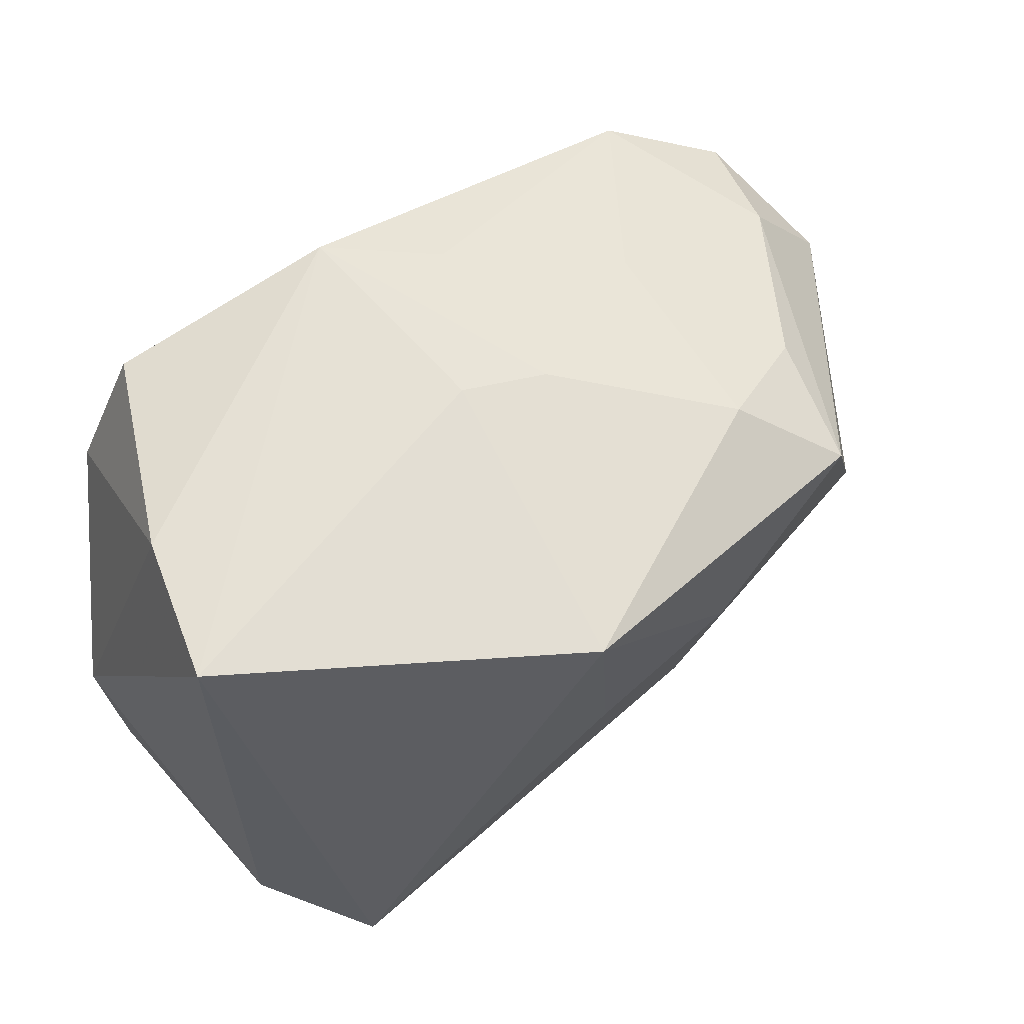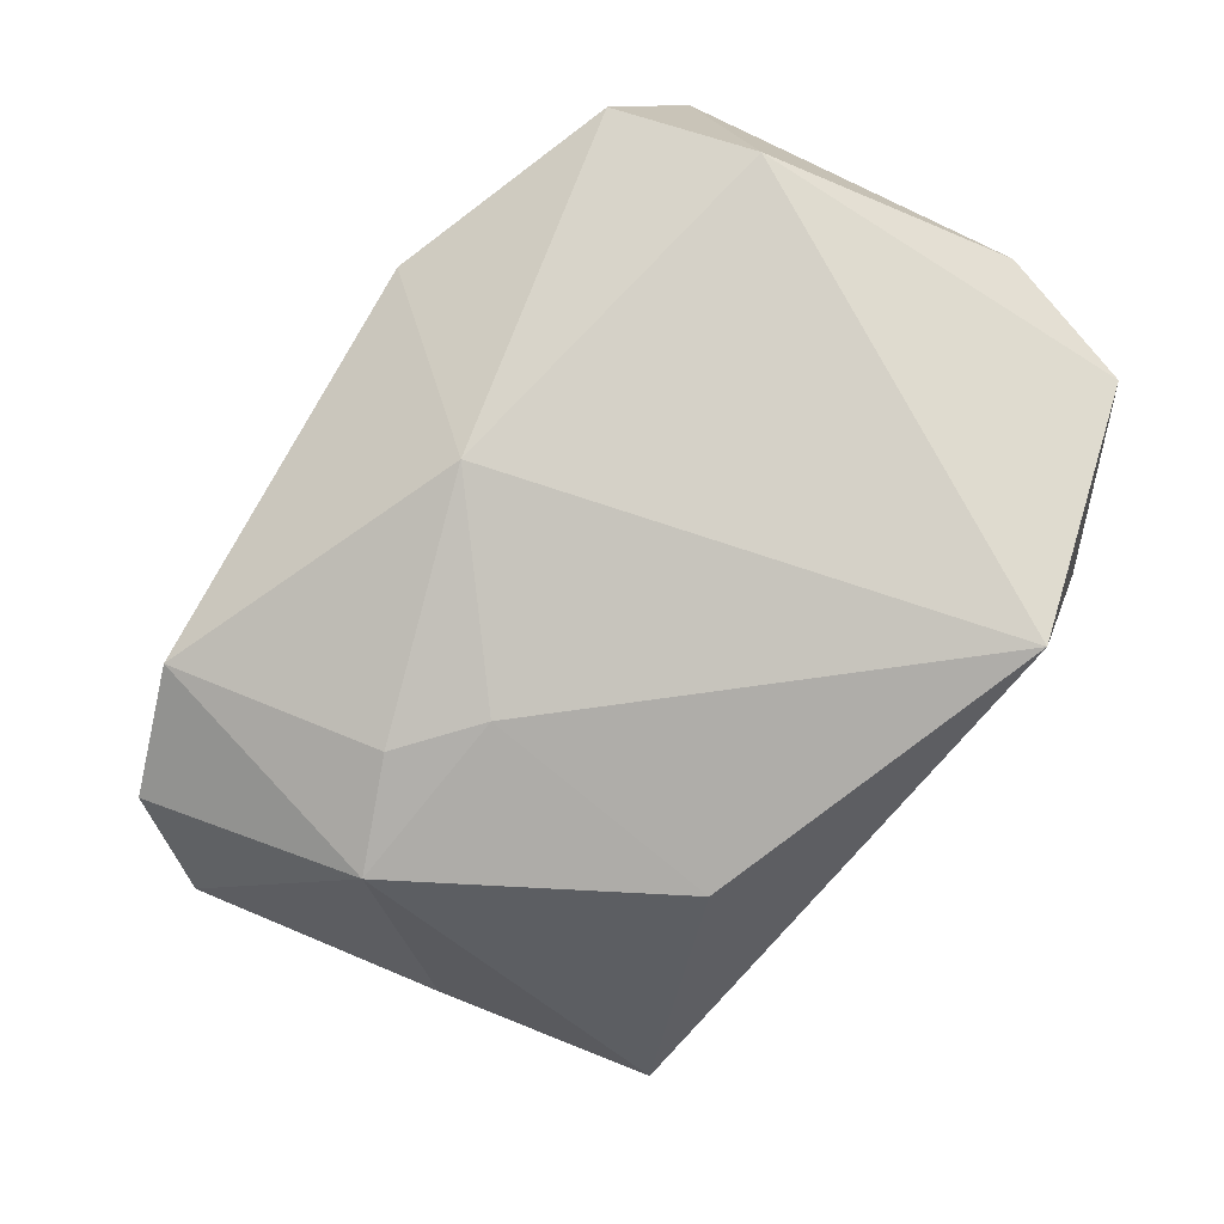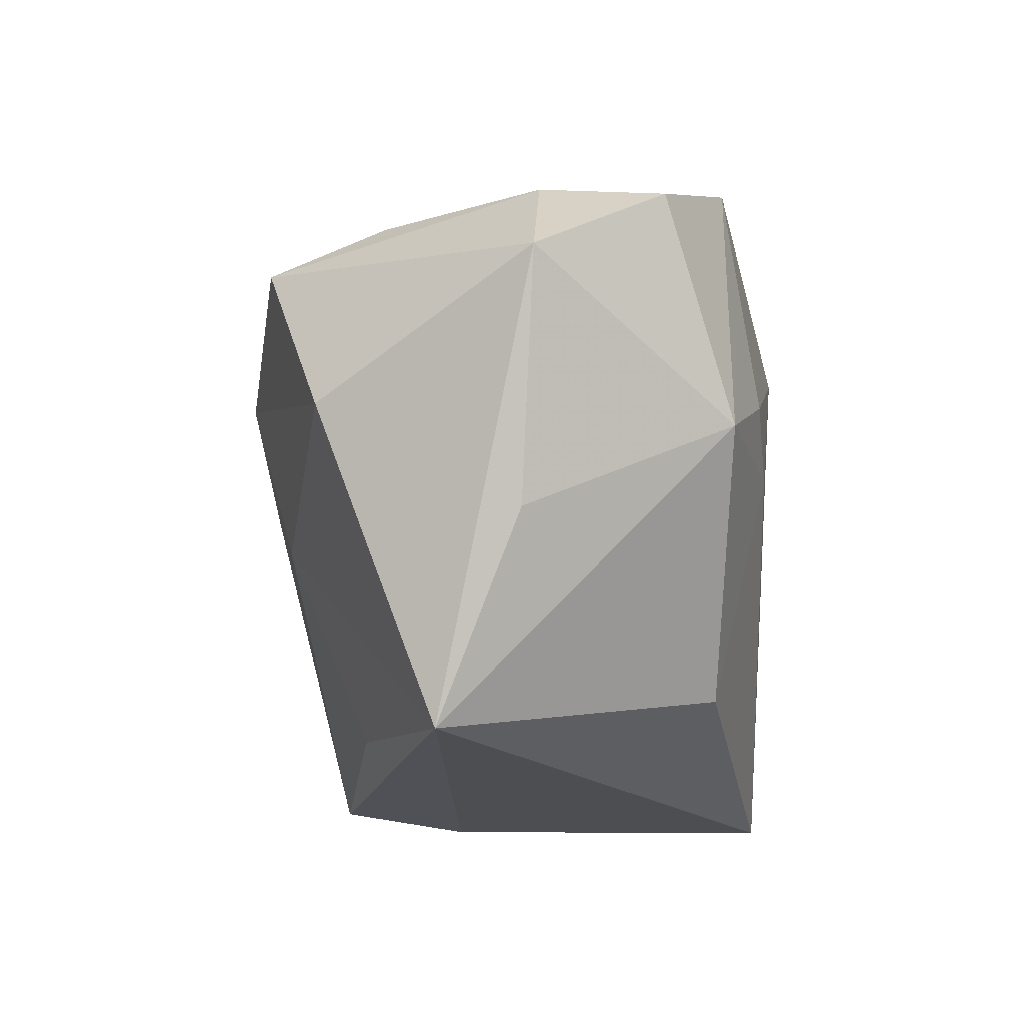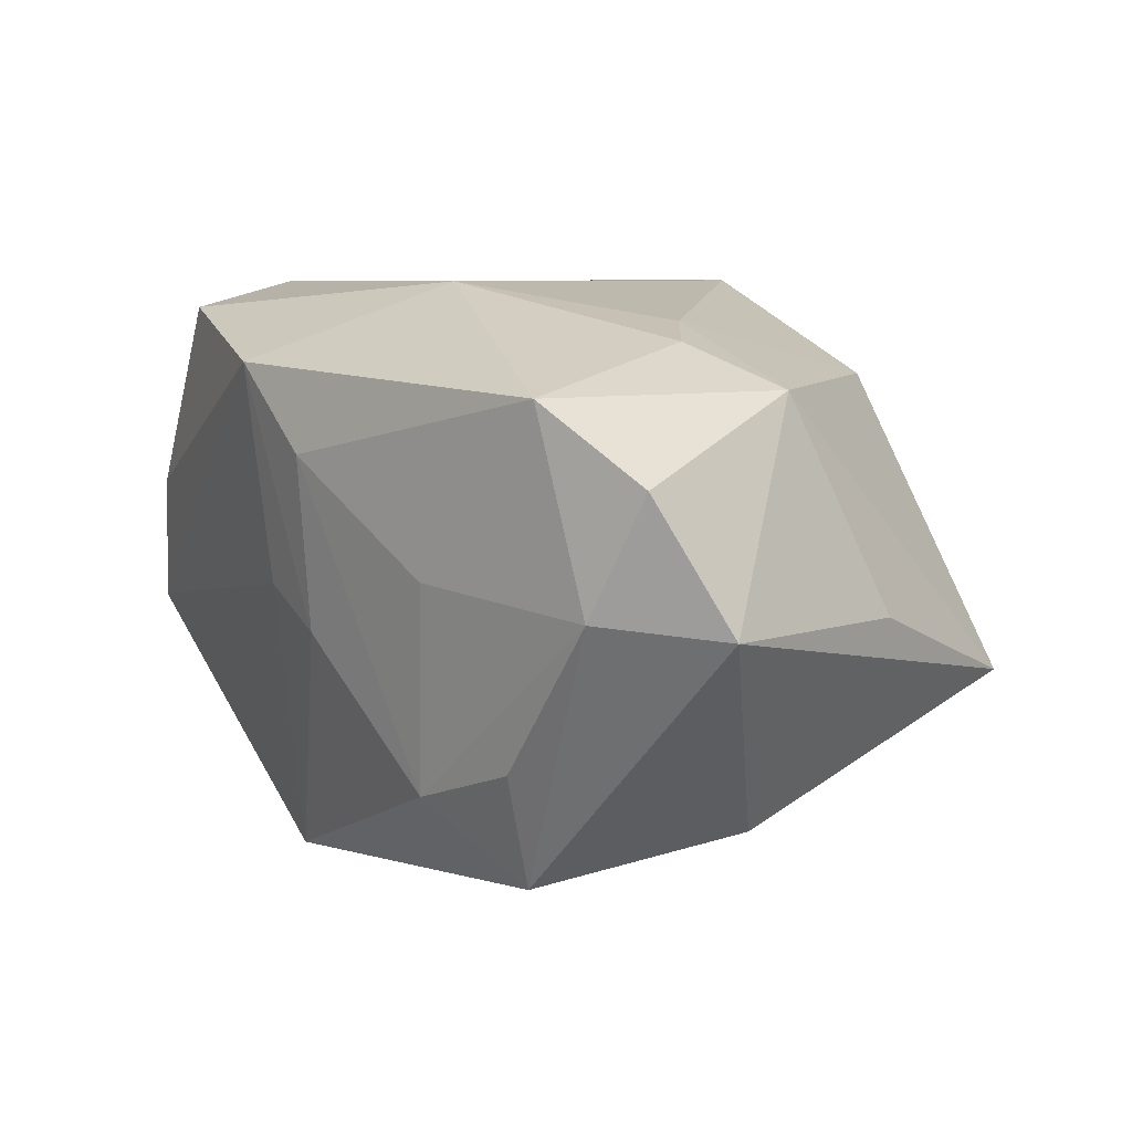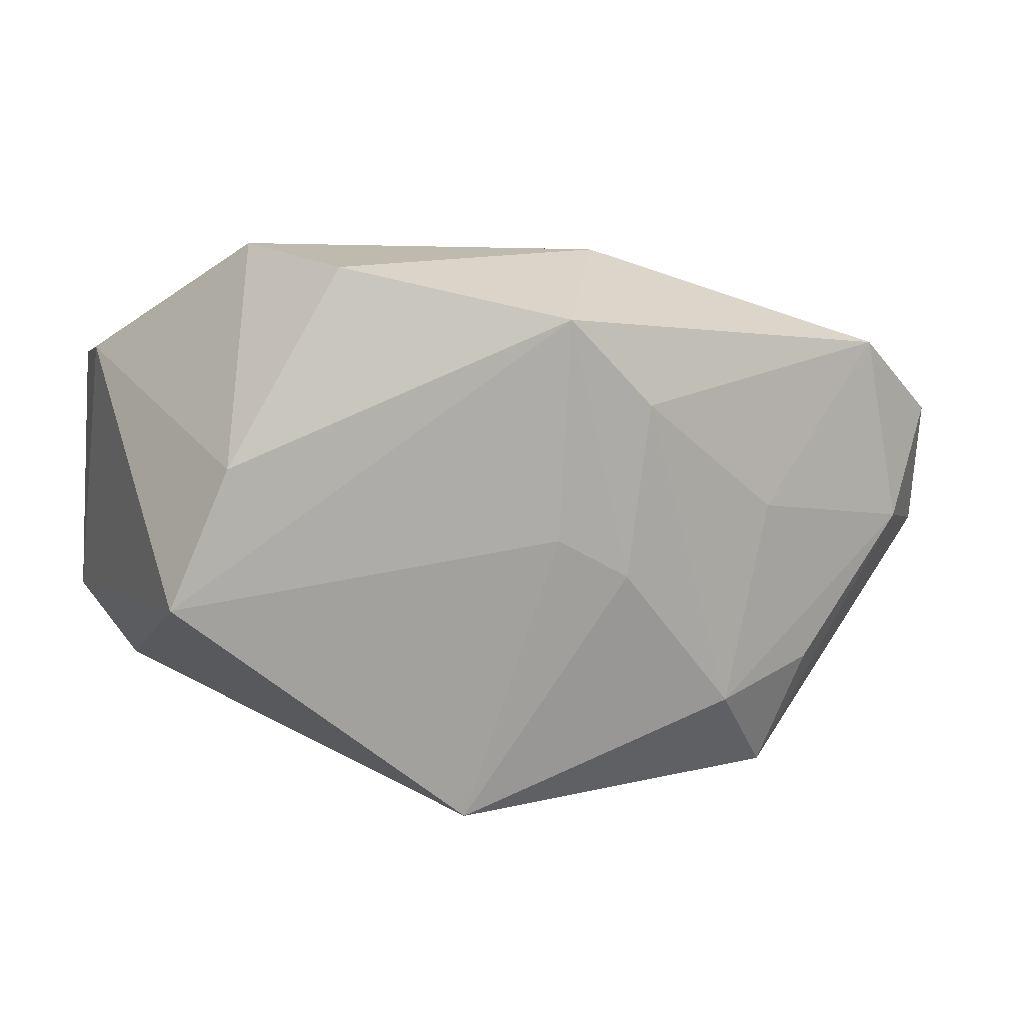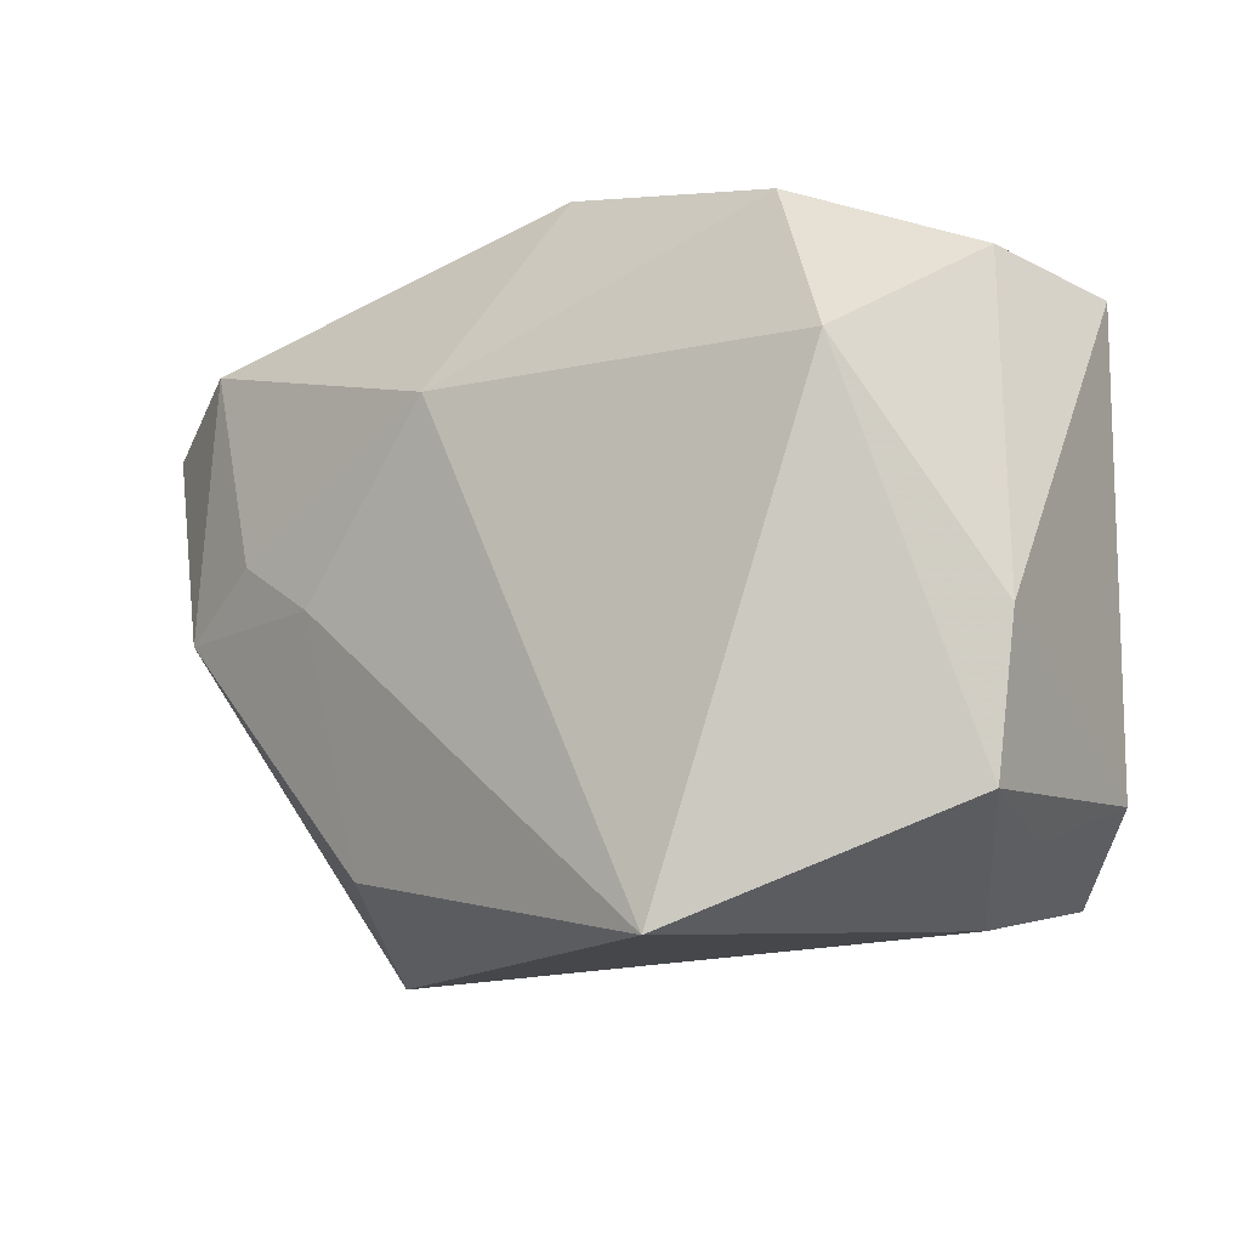
<metadata>
{"format":"obj","ext":"obj","renderer":"f3d","projection":"perspective","resolution":1024,"background":"white","views":[{"elev":56.0,"azim":137.5,"up":"+Y"},{"elev":79.4,"azim":-47.5,"up":"+Z"},{"elev":-19.0,"azim":-94.0,"up":"+Y"},{"elev":7.0,"azim":-121.7,"up":"+Z"},{"elev":4.4,"azim":157.4,"up":"+Z"},{"elev":-12.6,"azim":29.6,"up":"+Y"}]}
</metadata>
<code>
v -0.03229 -0.03016 -0.011
v -0.00642 0.02946 0.009917
v -0.03952 0.01979 -0.002078
v -0.006264 -0.005738 -0.02514
v 0.0307 -0.02563 -0.01867
v -0.007275 0.009332 -0.02938
v 0.03795 -0.01852 -0.00981
v -0.004904 0.02748 -0.006467
v 0.009524 0.02153 -0.02964
v 0.002305 0.03054 0.01794
v -0.04458 0.01716 0.009002
v -0.04747 0.01042 -0.003273
v 0.005707 0.001596 -0.02694
v 0.02708 -0.02825 -0.00582
v 0.02325 0.02591 0.02263
v -0.02149 0.02516 -0.0002303
v -0.03951 -0.01153 -0.003777
v 0.02813 0.0133 0.02525
v -0.03679 -0.002295 0.0161
v 0.002408 0.02786 -0.002755
v -0.01893 -0.02393 0.01646
v -0.02839 0.02064 -0.01628
v 0.03485 -0.02258 0.002038
v 0.03859 0.02364 -0.008155
v 0.03859 -0.006774 0.01545
v 0.03369 0.02547 0.004548
v -0.03441 -0.0002398 -0.02246
v -0.02075 -0.001937 0.0217
v -0.002118 -0.02464 -0.01702
v -0.03501 0.02192 0.01594
v 0.01284 -0.03059 0.02525
v -0.01786 0.02332 -0.01975
v 0.03671 -0.02026 0.01493
v -0.02822 0.00289 0.0201
v -0.02521 0.01665 -0.02742
v -0.007214 0.01375 0.02525
f 34 30 19
f 9 32 8
f 27 1 12
f 27 4 1
f 33 18 31
f 9 24 5
f 34 19 28
f 21 1 31
f 21 19 1
f 31 28 21
f 21 28 19
f 12 1 17
f 17 19 12
f 1 19 17
f 12 19 11
f 11 19 30
f 11 3 12
f 30 3 11
f 20 24 9
f 9 8 20
f 10 24 20
f 20 8 10
f 35 27 12
f 12 3 35
f 35 32 9
f 18 33 25
f 9 5 13
f 13 5 4
f 1 4 29
f 29 5 1
f 4 5 29
f 14 33 31
f 31 1 14
f 1 5 14
f 26 15 18
f 26 25 24
f 18 25 26
f 26 24 10
f 10 15 26
f 36 30 34
f 18 15 36
f 10 30 36
f 36 15 10
f 34 28 36
f 31 18 36
f 36 28 31
f 2 30 10
f 10 8 2
f 2 8 32
f 22 3 32
f 32 35 22
f 22 35 3
f 7 25 33
f 7 5 24
f 24 25 7
f 6 13 4
f 4 27 6
f 27 35 6
f 6 35 9
f 9 13 6
f 16 3 30
f 30 2 16
f 32 3 16
f 16 2 32
f 23 7 33
f 5 7 23
f 33 14 23
f 23 14 5

</code>
